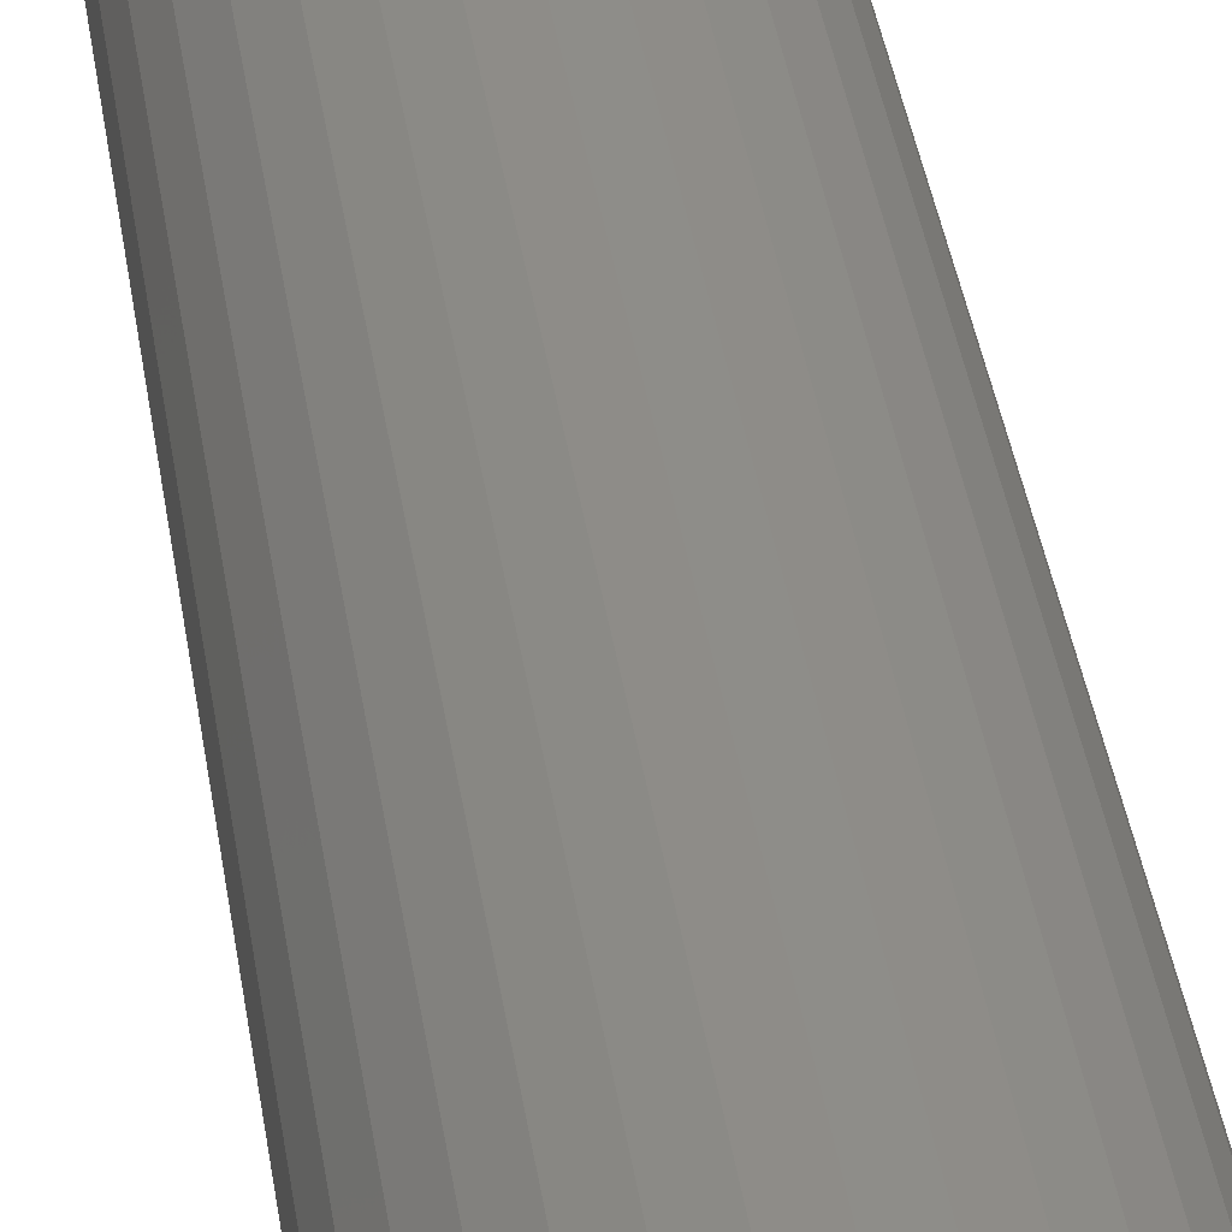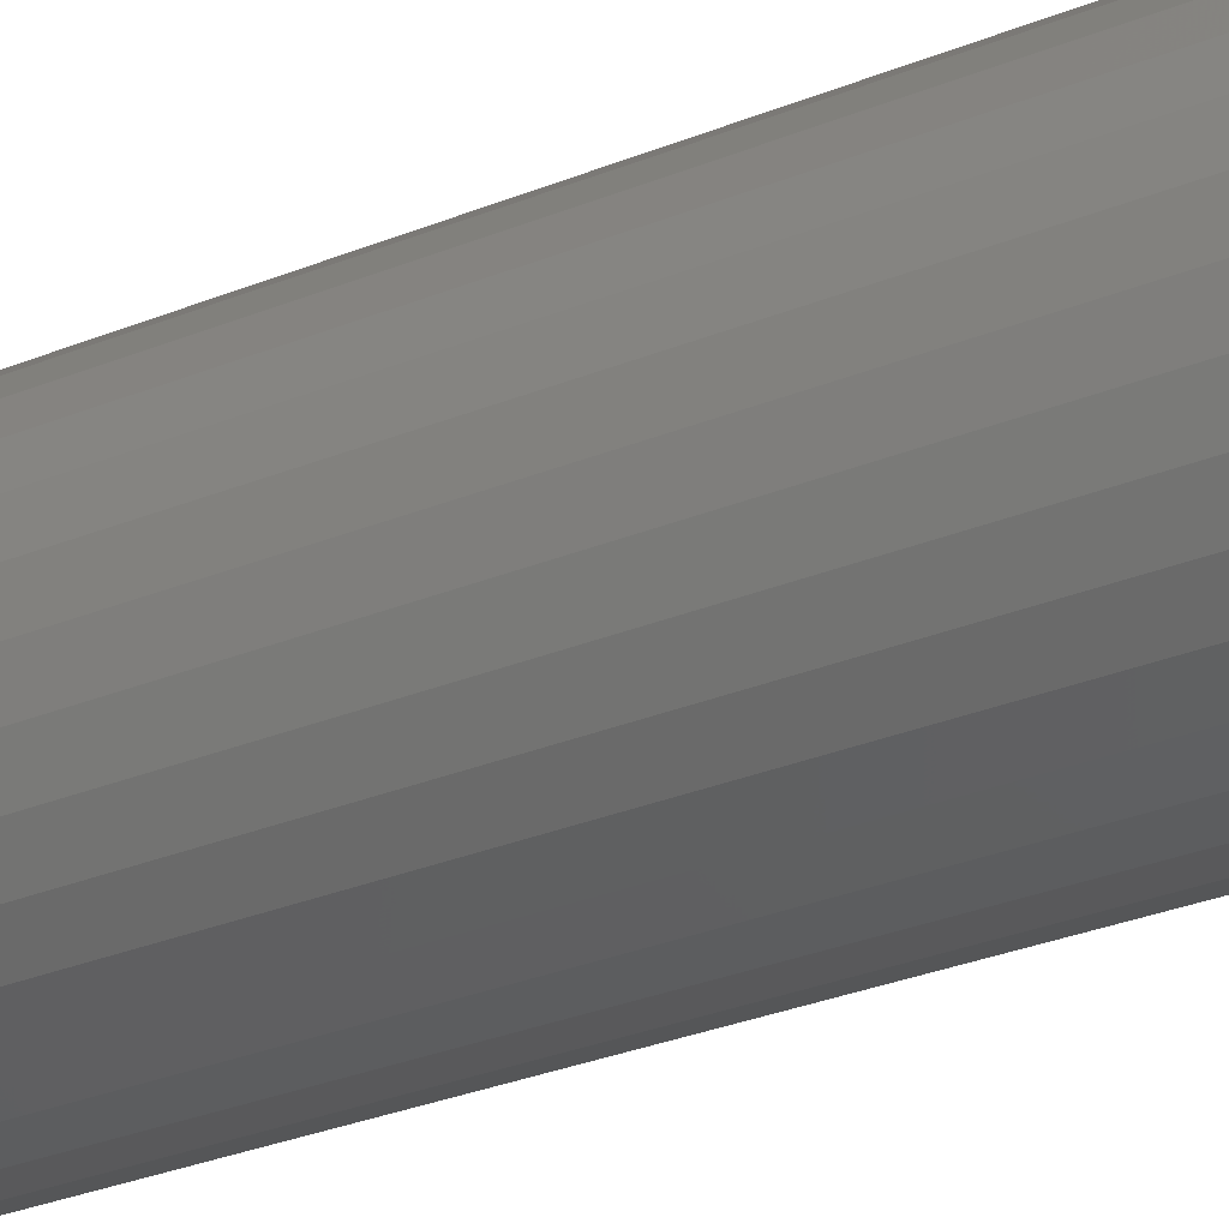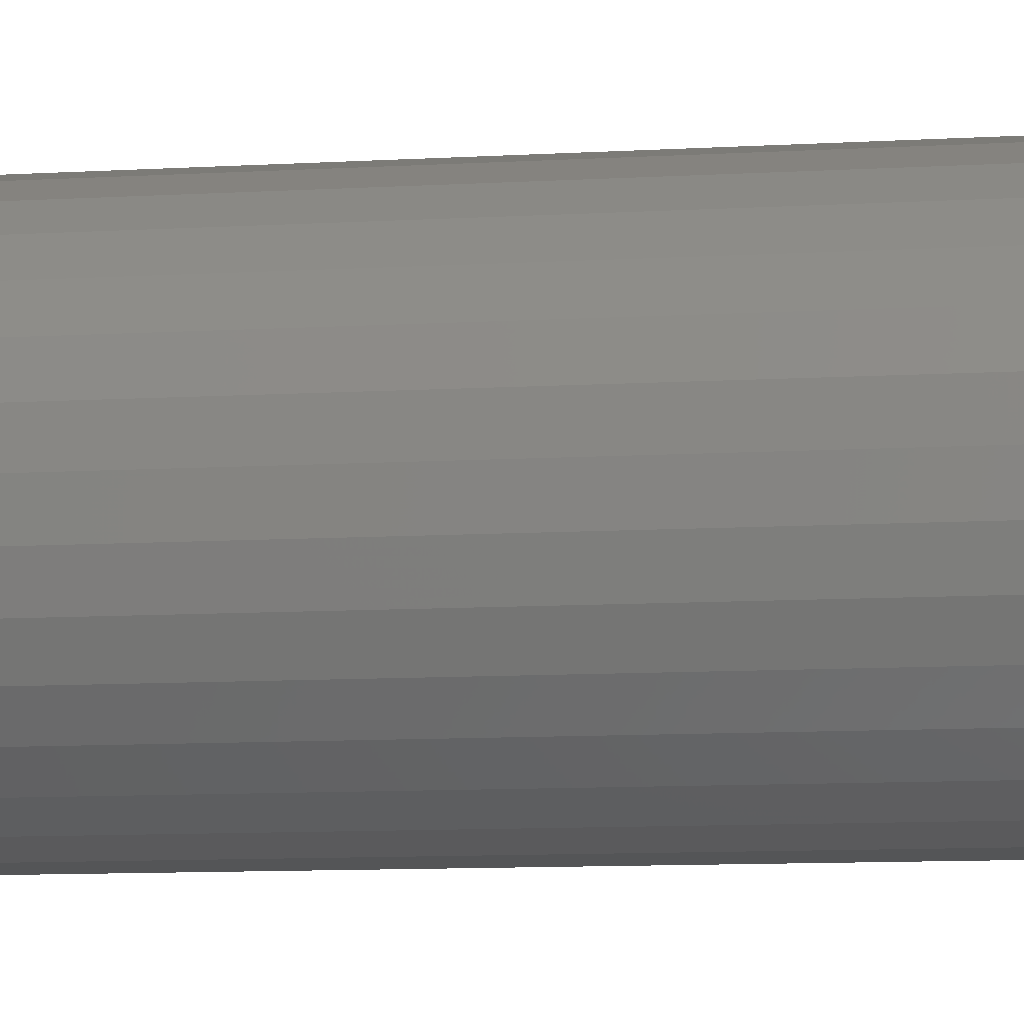
<metadata>
{"format":"stl","ext":"stl","renderer":"f3d","projection":"perspective","resolution":1024,"background":"white","views":[{"elev":39.4,"azim":171.5,"up":"+Y"},{"elev":-27.0,"azim":123.3,"up":"+Y"},{"elev":-7.9,"azim":100.9,"up":"+Y"}]}
</metadata>
<code>
# stl→obj: 320 verts, 636 faces
v -0.00633 0.004889 0.75
v -0.007143 0.003367 0.75
v 0.008303 0.004889 0.75
v 0.009116 0.003367 0.75
v -0.007643 0.001717 0.75
v 0.009617 0.001717 0.75
v -0.007812 -9.326e-18 0.75
v -0.007643 -0.001717 0.75
v -0.007143 -0.003367 0.75
v 0.009617 -0.001717 0.75
v 0.009116 -0.003367 0.75
v -0.00633 -0.004889 0.75
v 0.008303 -0.004889 0.75
v -0.005235 -0.006222 0.75
v 0.007209 -0.006222 0.75
v -0.003902 -0.007316 0.75
v -0.002381 -0.00813 0.75
v 0.009786 -4.743e-18 0.75
v 0.007209 0.006222 0.75
v 0.005875 0.007316 0.75
v 0.004354 0.00813 0.75
v 0.002704 0.00863 0.75
v 0.0009868 0.008799 0.75
v -0.0007298 0.00863 0.75
v -0.002381 0.00813 0.75
v -0.003902 0.007316 0.75
v -0.005235 0.006222 0.75
v 0.005875 -0.007316 0.75
v -0.0007298 -0.00863 0.75
v 0.0009868 -0.008799 0.75
v 0.002704 -0.00863 0.75
v 0.004354 -0.00813 0.75
v 0.09572 0 0
v 0.09572 -1.073e-16 0.6641
v 0.0939 -0.01848 0
v 0.0939 -0.01848 0.6641
v 0.08851 -0.03625 0
v 0.08851 -0.03625 0.6641
v 0.07976 -0.05263 0
v 0.07976 -0.05263 0.6641
v 0.06798 -0.06699 0
v 0.06798 -0.06699 0.6641
v 0.05362 -0.07877 0
v 0.05362 -0.07877 0.6641
v 0.03724 -0.08753 0
v 0.03724 -0.08753 0.6641
v 0.01947 -0.09292 0
v 0.01947 -0.09292 0.6641
v 0.0009868 -0.09474 0
v 0.0009868 -0.09474 0.6641
v -0.0175 -0.09292 0
v -0.0175 -0.09292 0.6641
v -0.03527 -0.08753 0
v -0.03527 -0.08753 0.6641
v -0.05165 -0.07877 0
v -0.05165 -0.07877 0.6641
v -0.066 -0.06699 0
v -0.066 -0.06699 0.6641
v -0.07778 -0.05263 0
v -0.07778 -0.05263 0.6641
v -0.08654 -0.03625 0
v -0.08654 -0.03625 0.6641
v -0.09193 -0.01848 0
v -0.09193 -0.01848 0.6641
v -0.09375 1.16e-17 0
v -0.09375 1.16e-17 0.6641
v -0.09193 0.01848 0
v -0.09193 0.01848 0.6641
v -0.08654 0.03625 0
v -0.08654 0.03625 0.6641
v -0.07778 0.05263 0
v -0.07778 0.05263 0.6641
v -0.066 0.06699 0
v -0.066 0.06699 0.6641
v -0.05165 0.07877 0
v -0.05165 0.07877 0.6641
v -0.03527 0.08753 0
v -0.03527 0.08753 0.6641
v -0.0175 0.09292 0
v -0.0175 0.09292 0.6641
v 0.0009868 0.09474 0
v 0.0009868 0.09474 0.6641
v 0.01947 0.09292 0
v 0.01947 0.09292 0.6641
v 0.03724 0.08753 0
v 0.03724 0.08753 0.6641
v 0.05362 0.07877 0
v 0.05362 0.07877 0.6641
v 0.06798 0.06699 0
v 0.06798 0.06699 0.6641
v 0.07976 0.05263 0
v 0.07976 0.05263 0.6641
v 0.08851 0.03625 0
v 0.08851 0.03625 0.6641
v 0.0939 0.01848 0
v 0.0939 0.01848 0.6641
v -0.02458 1.041e-17 0.7483
v -0.02409 0.004987 0.7483
v -0.0407 1.388e-17 0.7435
v -0.0399 0.008133 0.7435
v -0.05556 1.388e-17 0.7355
v -0.05447 0.01103 0.7355
v -0.06858 2.429e-17 0.7248
v -0.06724 0.01357 0.7248
v -0.07927 2.776e-17 0.7118
v -0.07772 0.01566 0.7118
v -0.08721 2.776e-17 0.6969
v -0.08551 0.01721 0.6969
v -0.0921 3.469e-17 0.6808
v -0.09031 0.01816 0.6808
v 0.02606 0.004987 0.7483
v 0.02655 -4.684e-17 0.7483
v 0.04187 0.008133 0.7435
v 0.04267 -7.98e-17 0.7435
v 0.05644 0.01103 0.7355
v 0.05753 -1.041e-16 0.7355
v 0.06922 0.01357 0.7248
v 0.07055 -1.284e-16 0.7248
v 0.0797 0.01566 0.7118
v 0.08124 -1.457e-16 0.7118
v 0.08749 0.01721 0.6969
v 0.08918 -1.596e-16 0.6969
v 0.09228 0.01816 0.6808
v 0.09407 -1.735e-16 0.6808
v 0.02461 0.009783 0.7483
v 0.0395 0.01595 0.7435
v 0.05323 0.02164 0.7355
v 0.06526 0.02662 0.7248
v 0.07513 0.03071 0.7118
v 0.08247 0.03375 0.6969
v 0.08699 0.03562 0.6808
v 0.02224 0.0142 0.7483
v 0.03565 0.02316 0.7435
v 0.048 0.03141 0.7355
v 0.05883 0.03865 0.7248
v 0.06772 0.04459 0.7118
v 0.07432 0.049 0.6969
v 0.07838 0.05172 0.6808
v 0.01906 0.01808 0.7483
v 0.03046 0.02948 0.7435
v 0.04097 0.03998 0.7355
v 0.05018 0.04919 0.7248
v 0.05773 0.05675 0.7118
v 0.06335 0.06236 0.6969
v 0.06681 0.06582 0.6808
v 0.01519 0.02126 0.7483
v 0.02415 0.03466 0.7435
v 0.0324 0.04701 0.7355
v 0.03964 0.05784 0.7248
v 0.04557 0.06673 0.7118
v 0.04999 0.07333 0.6969
v 0.0527 0.0774 0.6808
v 0.01077 0.02362 0.7483
v 0.01694 0.03851 0.7435
v 0.02263 0.05224 0.7355
v 0.02761 0.06427 0.7248
v 0.0317 0.07414 0.7118
v 0.03474 0.08148 0.6969
v 0.03661 0.086 0.6808
v 0.005974 0.02507 0.7483
v 0.009119 0.04089 0.7435
v 0.01202 0.05546 0.7355
v 0.01456 0.06823 0.7248
v 0.01664 0.07871 0.7118
v 0.01819 0.0865 0.6969
v 0.01915 0.0913 0.6808
v 0.0009868 0.02556 0.7483
v 0.0009868 0.04169 0.7435
v 0.0009868 0.05654 0.7355
v 0.0009868 0.06957 0.7248
v 0.0009868 0.08025 0.7118
v 0.0009868 0.0882 0.6969
v 0.0009868 0.09309 0.6808
v -0.004001 0.02507 0.7483
v -0.007146 0.04089 0.7435
v -0.01004 0.05546 0.7355
v -0.01258 0.06823 0.7248
v -0.01467 0.07871 0.7118
v -0.01622 0.0865 0.6969
v -0.01717 0.0913 0.6808
v -0.008796 0.02362 0.7483
v -0.01497 0.03851 0.7435
v -0.02065 0.05224 0.7355
v -0.02564 0.06427 0.7248
v -0.02972 0.07414 0.7118
v -0.03276 0.08148 0.6969
v -0.03464 0.086 0.6808
v -0.01322 0.02126 0.7483
v -0.02217 0.03466 0.7435
v -0.03043 0.04701 0.7355
v -0.03766 0.05784 0.7248
v -0.0436 0.06673 0.7118
v -0.04801 0.07333 0.6969
v -0.05073 0.0774 0.6808
v -0.01709 0.01808 0.7483
v -0.02849 0.02948 0.7435
v -0.039 0.03998 0.7355
v -0.0482 0.04919 0.7248
v -0.05576 0.05675 0.7118
v -0.06138 0.06236 0.6969
v -0.06483 0.06582 0.6808
v -0.02027 0.0142 0.7483
v -0.03367 0.02316 0.7435
v -0.04603 0.03141 0.7355
v -0.05686 0.03865 0.7248
v -0.06574 0.04459 0.7118
v -0.07234 0.049 0.6969
v -0.07641 0.05172 0.6808
v -0.02263 0.009783 0.7483
v -0.03753 0.01595 0.7435
v -0.05125 0.02164 0.7355
v -0.06328 0.02662 0.7248
v -0.07316 0.03071 0.7118
v -0.08049 0.03375 0.6969
v -0.08501 0.03562 0.6808
v 0.02606 -0.004987 0.7483
v 0.04187 -0.008133 0.7435
v 0.05644 -0.01103 0.7355
v 0.06922 -0.01357 0.7248
v 0.0797 -0.01566 0.7118
v 0.08749 -0.01721 0.6969
v 0.09228 -0.01816 0.6808
v -0.02409 -0.004987 0.7483
v -0.0399 -0.008133 0.7435
v -0.05447 -0.01103 0.7355
v -0.06724 -0.01357 0.7248
v -0.07772 -0.01566 0.7118
v -0.08551 -0.01721 0.6969
v -0.09031 -0.01816 0.6808
v -0.02263 -0.009783 0.7483
v -0.03753 -0.01595 0.7435
v -0.05125 -0.02164 0.7355
v -0.06328 -0.02662 0.7248
v -0.07316 -0.03071 0.7118
v -0.08049 -0.03375 0.6969
v -0.08501 -0.03562 0.6808
v -0.02027 -0.0142 0.7483
v -0.03367 -0.02316 0.7435
v -0.04603 -0.03141 0.7355
v -0.05686 -0.03865 0.7248
v -0.06574 -0.04459 0.7118
v -0.07234 -0.049 0.6969
v -0.07641 -0.05172 0.6808
v -0.01709 -0.01808 0.7483
v -0.02849 -0.02948 0.7435
v -0.039 -0.03998 0.7355
v -0.0482 -0.04919 0.7248
v -0.05576 -0.05675 0.7118
v -0.06138 -0.06236 0.6969
v -0.06483 -0.06582 0.6808
v -0.01322 -0.02126 0.7483
v -0.02217 -0.03466 0.7435
v -0.03043 -0.04701 0.7355
v -0.03766 -0.05784 0.7248
v -0.0436 -0.06673 0.7118
v -0.04801 -0.07333 0.6969
v -0.05073 -0.0774 0.6808
v -0.008796 -0.02362 0.7483
v -0.01497 -0.03851 0.7435
v -0.02065 -0.05224 0.7355
v -0.02564 -0.06427 0.7248
v -0.02972 -0.07414 0.7118
v -0.03276 -0.08148 0.6969
v -0.03464 -0.086 0.6808
v -0.004001 -0.02507 0.7483
v -0.007146 -0.04089 0.7435
v -0.01004 -0.05546 0.7355
v -0.01258 -0.06823 0.7248
v -0.01467 -0.07871 0.7118
v -0.01622 -0.0865 0.6969
v -0.01717 -0.0913 0.6808
v 0.0009868 -0.02556 0.7483
v 0.0009868 -0.04169 0.7435
v 0.0009868 -0.05654 0.7355
v 0.0009868 -0.06957 0.7248
v 0.0009868 -0.08025 0.7118
v 0.0009868 -0.0882 0.6969
v 0.0009868 -0.09309 0.6808
v 0.005974 -0.02507 0.7483
v 0.009119 -0.04089 0.7435
v 0.01202 -0.05546 0.7355
v 0.01456 -0.06823 0.7248
v 0.01664 -0.07871 0.7118
v 0.01819 -0.0865 0.6969
v 0.01915 -0.0913 0.6808
v 0.01077 -0.02362 0.7483
v 0.01694 -0.03851 0.7435
v 0.02263 -0.05224 0.7355
v 0.02761 -0.06427 0.7248
v 0.0317 -0.07414 0.7118
v 0.03474 -0.08148 0.6969
v 0.03661 -0.086 0.6808
v 0.01519 -0.02126 0.7483
v 0.02415 -0.03466 0.7435
v 0.0324 -0.04701 0.7355
v 0.03964 -0.05784 0.7248
v 0.04557 -0.06673 0.7118
v 0.04999 -0.07333 0.6969
v 0.0527 -0.0774 0.6808
v 0.01906 -0.01808 0.7483
v 0.03046 -0.02948 0.7435
v 0.04097 -0.03998 0.7355
v 0.05018 -0.04919 0.7248
v 0.05773 -0.05675 0.7118
v 0.06335 -0.06236 0.6969
v 0.06681 -0.06582 0.6808
v 0.02224 -0.0142 0.7483
v 0.03565 -0.02316 0.7435
v 0.048 -0.03141 0.7355
v 0.05883 -0.03865 0.7248
v 0.06772 -0.04459 0.7118
v 0.07432 -0.049 0.6969
v 0.07838 -0.05172 0.6808
v 0.02461 -0.009783 0.7483
v 0.0395 -0.01595 0.7435
v 0.05323 -0.02164 0.7355
v 0.06526 -0.02662 0.7248
v 0.07513 -0.03071 0.7118
v 0.08247 -0.03375 0.6969
v 0.08699 -0.03562 0.6808
f 1 2 3
f 3 2 4
f 2 5 4
f 4 5 6
f 7 6 5
f 8 9 10
f 10 9 11
f 9 12 11
f 11 12 13
f 12 14 13
f 13 14 15
f 14 16 15
f 15 16 17
f 18 6 7
f 18 7 8
f 18 8 10
f 19 20 21
f 19 21 22
f 19 22 23
f 19 23 24
f 19 24 25
f 19 25 26
f 19 26 27
f 19 27 1
f 19 1 3
f 28 15 17
f 28 17 29
f 28 29 30
f 28 30 31
f 28 31 32
f 33 34 35
f 35 34 36
f 35 36 37
f 37 36 38
f 37 38 39
f 39 38 40
f 39 40 41
f 41 40 42
f 41 42 43
f 43 42 44
f 43 44 45
f 45 44 46
f 45 46 47
f 47 46 48
f 47 48 49
f 49 48 50
f 49 50 51
f 51 50 52
f 51 52 53
f 53 52 54
f 53 54 55
f 55 54 56
f 55 56 57
f 57 56 58
f 57 58 59
f 59 58 60
f 59 60 61
f 61 60 62
f 61 62 63
f 63 62 64
f 63 64 65
f 65 64 66
f 65 66 67
f 67 66 68
f 67 68 69
f 69 68 70
f 69 70 71
f 71 70 72
f 71 72 73
f 73 72 74
f 73 74 75
f 75 74 76
f 75 76 77
f 77 76 78
f 77 78 79
f 79 78 80
f 79 80 81
f 81 80 82
f 81 82 83
f 83 82 84
f 83 84 85
f 85 84 86
f 85 86 87
f 87 86 88
f 87 88 89
f 89 88 90
f 89 90 91
f 91 90 92
f 91 92 93
f 93 92 94
f 93 94 95
f 95 94 96
f 95 96 33
f 33 96 34
f 7 5 97
f 97 5 98
f 97 98 99
f 99 98 100
f 99 100 101
f 101 100 102
f 101 102 103
f 103 102 104
f 103 104 105
f 105 104 106
f 105 106 107
f 107 106 108
f 107 108 109
f 109 108 110
f 109 110 66
f 66 110 68
f 6 18 111
f 111 18 112
f 111 112 113
f 113 112 114
f 113 114 115
f 115 114 116
f 115 116 117
f 117 116 118
f 117 118 119
f 119 118 120
f 119 120 121
f 121 120 122
f 121 122 123
f 123 122 124
f 123 124 96
f 96 124 34
f 4 6 125
f 125 6 111
f 125 111 126
f 126 111 113
f 126 113 127
f 127 113 115
f 127 115 128
f 128 115 117
f 128 117 129
f 129 117 119
f 129 119 130
f 130 119 121
f 130 121 131
f 131 121 123
f 131 123 94
f 94 123 96
f 3 4 132
f 132 4 125
f 132 125 133
f 133 125 126
f 133 126 134
f 134 126 127
f 134 127 135
f 135 127 128
f 135 128 136
f 136 128 129
f 136 129 137
f 137 129 130
f 137 130 138
f 138 130 131
f 138 131 92
f 92 131 94
f 19 3 139
f 139 3 132
f 139 132 140
f 140 132 133
f 140 133 141
f 141 133 134
f 141 134 142
f 142 134 135
f 142 135 143
f 143 135 136
f 143 136 144
f 144 136 137
f 144 137 145
f 145 137 138
f 145 138 90
f 90 138 92
f 20 19 146
f 146 19 139
f 146 139 147
f 147 139 140
f 147 140 148
f 148 140 141
f 148 141 149
f 149 141 142
f 149 142 150
f 150 142 143
f 150 143 151
f 151 143 144
f 151 144 152
f 152 144 145
f 152 145 88
f 88 145 90
f 21 20 153
f 153 20 146
f 153 146 154
f 154 146 147
f 154 147 155
f 155 147 148
f 155 148 156
f 156 148 149
f 156 149 157
f 157 149 150
f 157 150 158
f 158 150 151
f 158 151 159
f 159 151 152
f 159 152 86
f 86 152 88
f 22 21 160
f 160 21 153
f 160 153 161
f 161 153 154
f 161 154 162
f 162 154 155
f 162 155 163
f 163 155 156
f 163 156 164
f 164 156 157
f 164 157 165
f 165 157 158
f 165 158 166
f 166 158 159
f 166 159 84
f 84 159 86
f 23 22 167
f 167 22 160
f 167 160 168
f 168 160 161
f 168 161 169
f 169 161 162
f 169 162 170
f 170 162 163
f 170 163 171
f 171 163 164
f 171 164 172
f 172 164 165
f 172 165 173
f 173 165 166
f 173 166 82
f 82 166 84
f 24 23 174
f 174 23 167
f 174 167 175
f 175 167 168
f 175 168 176
f 176 168 169
f 176 169 177
f 177 169 170
f 177 170 178
f 178 170 171
f 178 171 179
f 179 171 172
f 179 172 180
f 180 172 173
f 180 173 80
f 80 173 82
f 25 24 181
f 181 24 174
f 181 174 182
f 182 174 175
f 182 175 183
f 183 175 176
f 183 176 184
f 184 176 177
f 184 177 185
f 185 177 178
f 185 178 186
f 186 178 179
f 186 179 187
f 187 179 180
f 187 180 78
f 78 180 80
f 26 25 188
f 188 25 181
f 188 181 189
f 189 181 182
f 189 182 190
f 190 182 183
f 190 183 191
f 191 183 184
f 191 184 192
f 192 184 185
f 192 185 193
f 193 185 186
f 193 186 194
f 194 186 187
f 194 187 76
f 76 187 78
f 27 26 195
f 195 26 188
f 195 188 196
f 196 188 189
f 196 189 197
f 197 189 190
f 197 190 198
f 198 190 191
f 198 191 199
f 199 191 192
f 199 192 200
f 200 192 193
f 200 193 201
f 201 193 194
f 201 194 74
f 74 194 76
f 1 27 202
f 202 27 195
f 202 195 203
f 203 195 196
f 203 196 204
f 204 196 197
f 204 197 205
f 205 197 198
f 205 198 206
f 206 198 199
f 206 199 207
f 207 199 200
f 207 200 208
f 208 200 201
f 208 201 72
f 72 201 74
f 2 1 209
f 209 1 202
f 209 202 210
f 210 202 203
f 210 203 211
f 211 203 204
f 211 204 212
f 212 204 205
f 212 205 213
f 213 205 206
f 213 206 214
f 214 206 207
f 214 207 215
f 215 207 208
f 215 208 70
f 70 208 72
f 5 2 98
f 98 2 209
f 98 209 100
f 100 209 210
f 100 210 102
f 102 210 211
f 102 211 104
f 104 211 212
f 104 212 106
f 106 212 213
f 106 213 108
f 108 213 214
f 108 214 110
f 110 214 215
f 110 215 68
f 68 215 70
f 18 10 112
f 112 10 216
f 112 216 114
f 114 216 217
f 114 217 116
f 116 217 218
f 116 218 118
f 118 218 219
f 118 219 120
f 120 219 220
f 120 220 122
f 122 220 221
f 122 221 124
f 124 221 222
f 124 222 34
f 34 222 36
f 8 7 223
f 223 7 97
f 223 97 224
f 224 97 99
f 224 99 225
f 225 99 101
f 225 101 226
f 226 101 103
f 226 103 227
f 227 103 105
f 227 105 228
f 228 105 107
f 228 107 229
f 229 107 109
f 229 109 64
f 64 109 66
f 9 8 230
f 230 8 223
f 230 223 231
f 231 223 224
f 231 224 232
f 232 224 225
f 232 225 233
f 233 225 226
f 233 226 234
f 234 226 227
f 234 227 235
f 235 227 228
f 235 228 236
f 236 228 229
f 236 229 62
f 62 229 64
f 12 9 237
f 237 9 230
f 237 230 238
f 238 230 231
f 238 231 239
f 239 231 232
f 239 232 240
f 240 232 233
f 240 233 241
f 241 233 234
f 241 234 242
f 242 234 235
f 242 235 243
f 243 235 236
f 243 236 60
f 60 236 62
f 14 12 244
f 244 12 237
f 244 237 245
f 245 237 238
f 245 238 246
f 246 238 239
f 246 239 247
f 247 239 240
f 247 240 248
f 248 240 241
f 248 241 249
f 249 241 242
f 249 242 250
f 250 242 243
f 250 243 58
f 58 243 60
f 16 14 251
f 251 14 244
f 251 244 252
f 252 244 245
f 252 245 253
f 253 245 246
f 253 246 254
f 254 246 247
f 254 247 255
f 255 247 248
f 255 248 256
f 256 248 249
f 256 249 257
f 257 249 250
f 257 250 56
f 56 250 58
f 17 16 258
f 258 16 251
f 258 251 259
f 259 251 252
f 259 252 260
f 260 252 253
f 260 253 261
f 261 253 254
f 261 254 262
f 262 254 255
f 262 255 263
f 263 255 256
f 263 256 264
f 264 256 257
f 264 257 54
f 54 257 56
f 29 17 265
f 265 17 258
f 265 258 266
f 266 258 259
f 266 259 267
f 267 259 260
f 267 260 268
f 268 260 261
f 268 261 269
f 269 261 262
f 269 262 270
f 270 262 263
f 270 263 271
f 271 263 264
f 271 264 52
f 52 264 54
f 30 29 272
f 272 29 265
f 272 265 273
f 273 265 266
f 273 266 274
f 274 266 267
f 274 267 275
f 275 267 268
f 275 268 276
f 276 268 269
f 276 269 277
f 277 269 270
f 277 270 278
f 278 270 271
f 278 271 50
f 50 271 52
f 31 30 279
f 279 30 272
f 279 272 280
f 280 272 273
f 280 273 281
f 281 273 274
f 281 274 282
f 282 274 275
f 282 275 283
f 283 275 276
f 283 276 284
f 284 276 277
f 284 277 285
f 285 277 278
f 285 278 48
f 48 278 50
f 32 31 286
f 286 31 279
f 286 279 287
f 287 279 280
f 287 280 288
f 288 280 281
f 288 281 289
f 289 281 282
f 289 282 290
f 290 282 283
f 290 283 291
f 291 283 284
f 291 284 292
f 292 284 285
f 292 285 46
f 46 285 48
f 28 32 293
f 293 32 286
f 293 286 294
f 294 286 287
f 294 287 295
f 295 287 288
f 295 288 296
f 296 288 289
f 296 289 297
f 297 289 290
f 297 290 298
f 298 290 291
f 298 291 299
f 299 291 292
f 299 292 44
f 44 292 46
f 15 28 300
f 300 28 293
f 300 293 301
f 301 293 294
f 301 294 302
f 302 294 295
f 302 295 303
f 303 295 296
f 303 296 304
f 304 296 297
f 304 297 305
f 305 297 298
f 305 298 306
f 306 298 299
f 306 299 42
f 42 299 44
f 13 15 307
f 307 15 300
f 307 300 308
f 308 300 301
f 308 301 309
f 309 301 302
f 309 302 310
f 310 302 303
f 310 303 311
f 311 303 304
f 311 304 312
f 312 304 305
f 312 305 313
f 313 305 306
f 313 306 40
f 40 306 42
f 11 13 314
f 314 13 307
f 314 307 315
f 315 307 308
f 315 308 316
f 316 308 309
f 316 309 317
f 317 309 310
f 317 310 318
f 318 310 311
f 318 311 319
f 319 311 312
f 319 312 320
f 320 312 313
f 320 313 38
f 38 313 40
f 10 11 216
f 216 11 314
f 216 314 217
f 217 314 315
f 217 315 218
f 218 315 316
f 218 316 219
f 219 316 317
f 219 317 220
f 220 317 318
f 220 318 221
f 221 318 319
f 221 319 222
f 222 319 320
f 222 320 36
f 36 320 38
f 81 83 79
f 77 79 83
f 85 77 83
f 75 77 85
f 87 75 85
f 45 53 43
f 51 53 45
f 47 51 45
f 49 51 47
f 53 55 43
f 43 55 57
f 43 57 41
f 41 57 59
f 41 59 39
f 39 59 61
f 39 61 37
f 37 61 63
f 37 63 35
f 35 63 65
f 35 65 33
f 33 65 67
f 33 67 95
f 95 67 69
f 95 69 93
f 93 69 71
f 93 71 91
f 91 71 73
f 91 73 89
f 89 73 75
f 89 75 87

</code>
